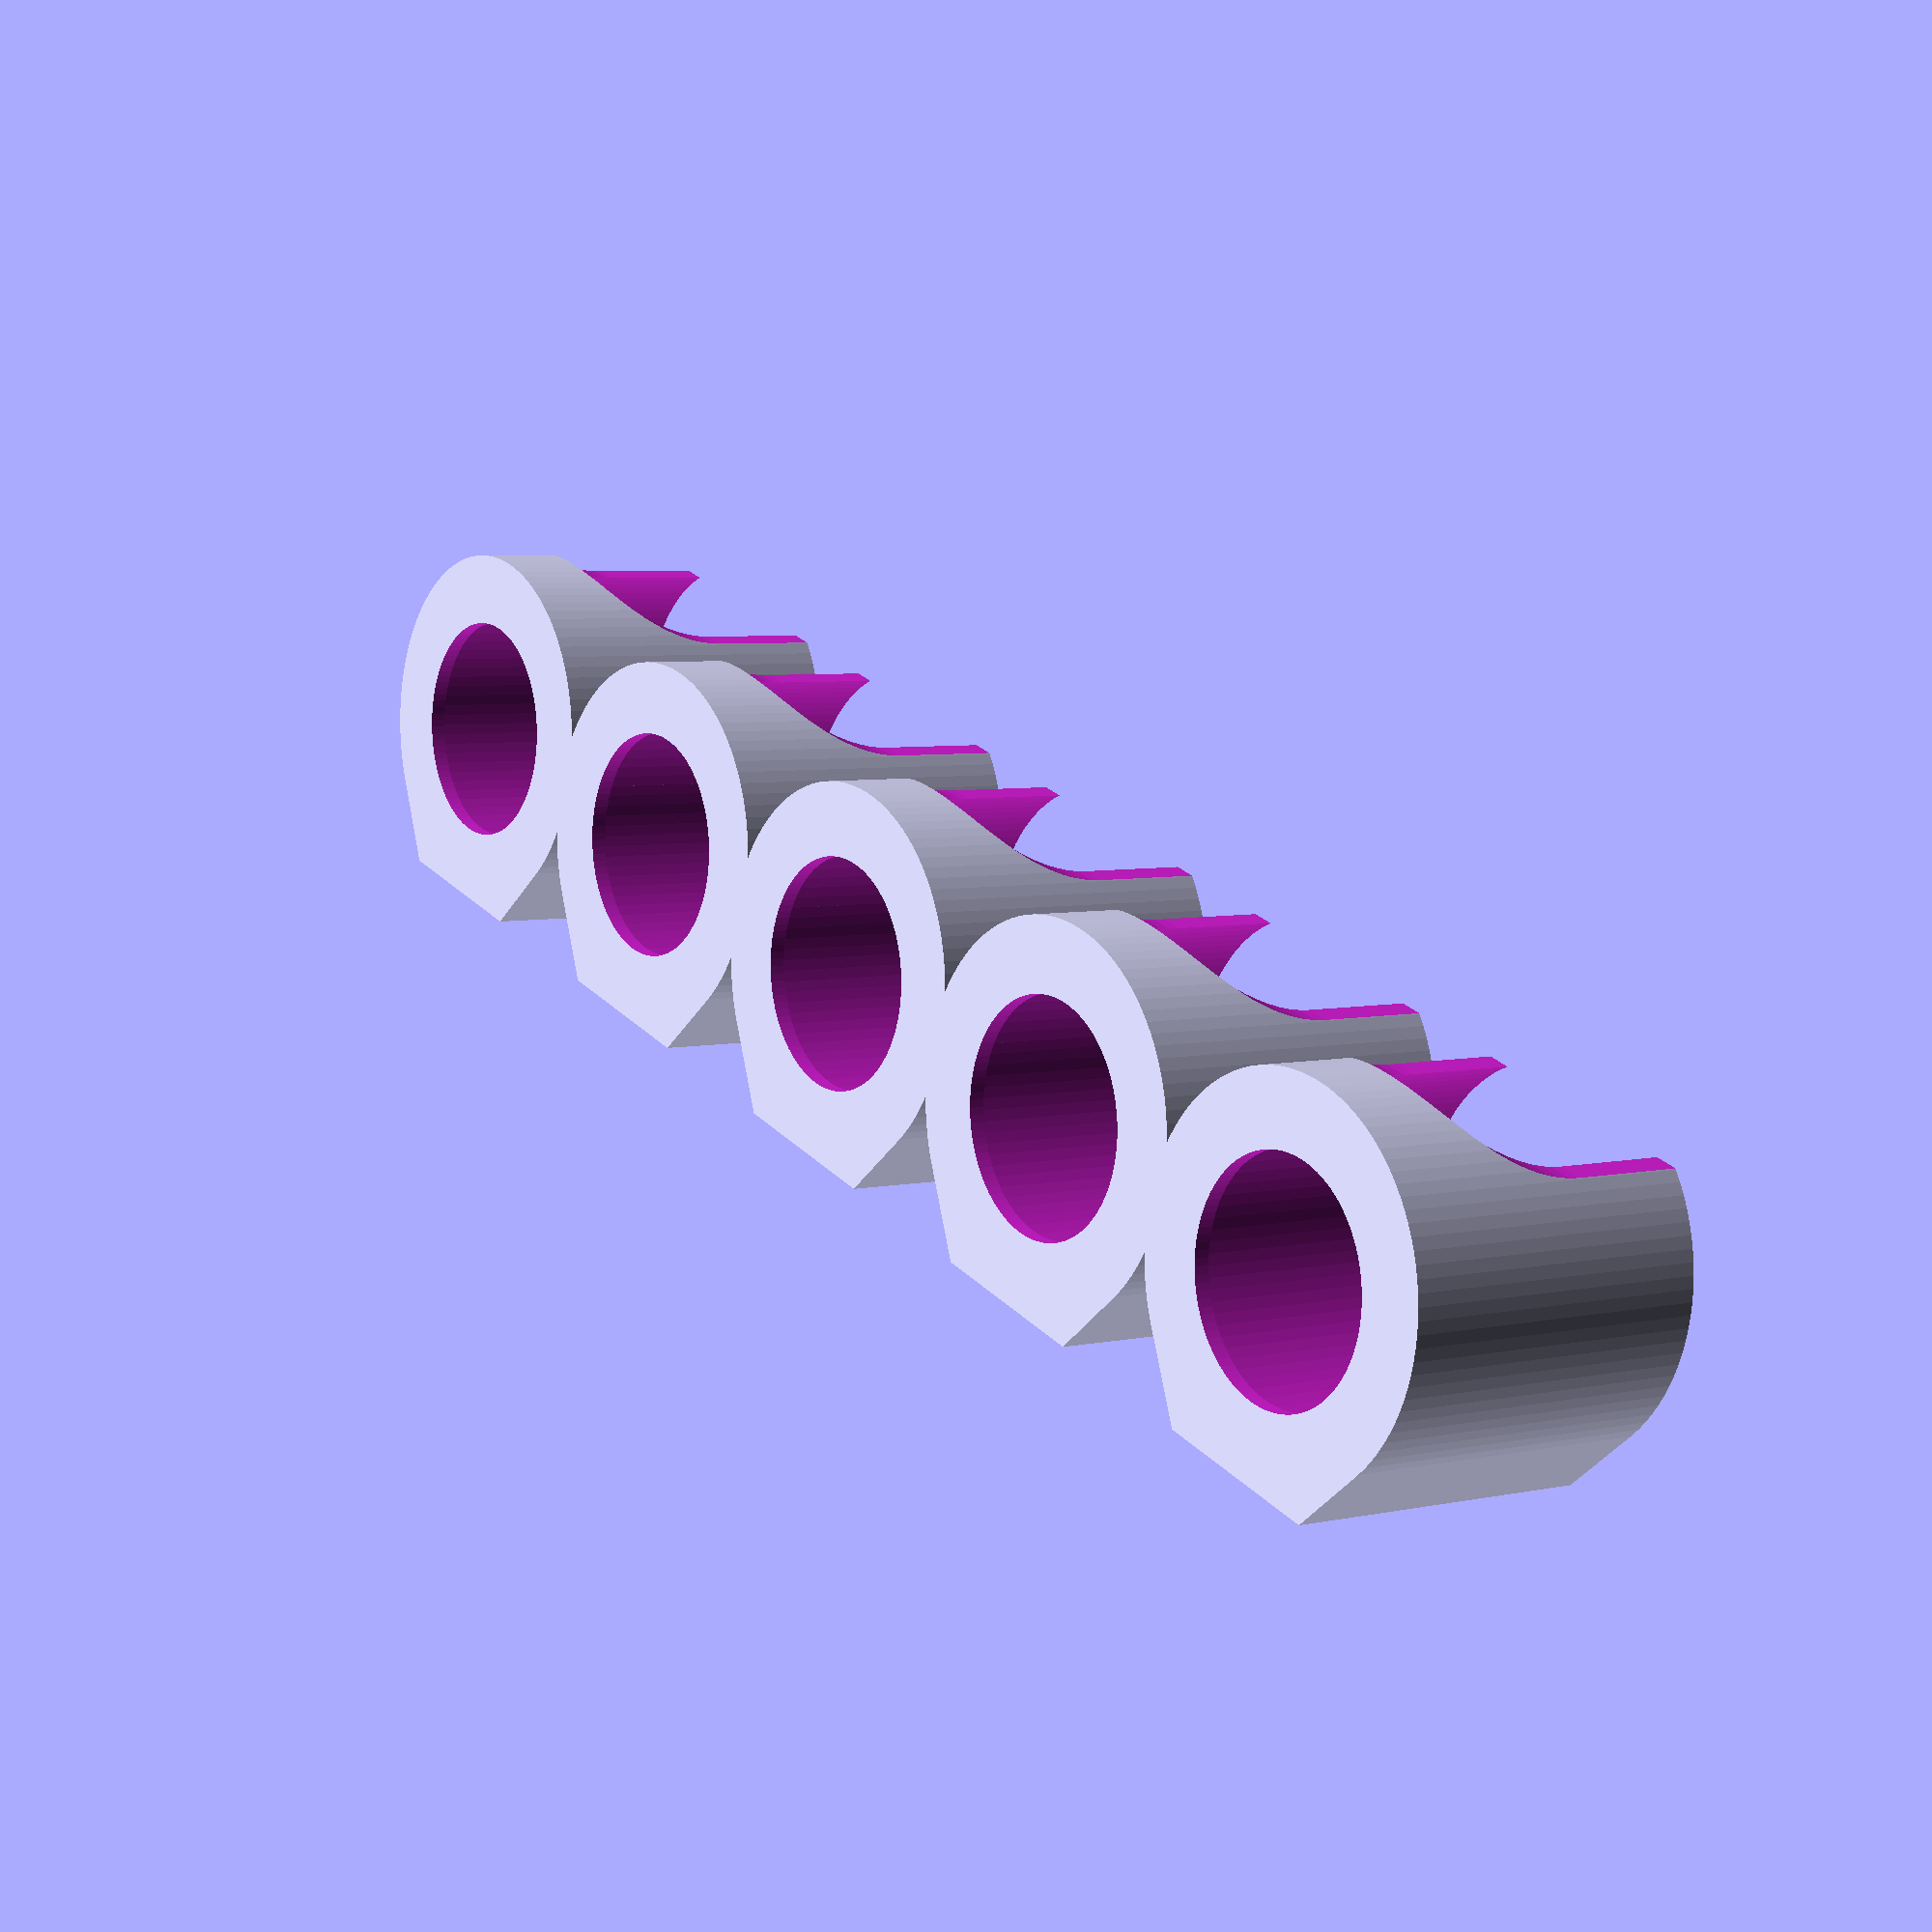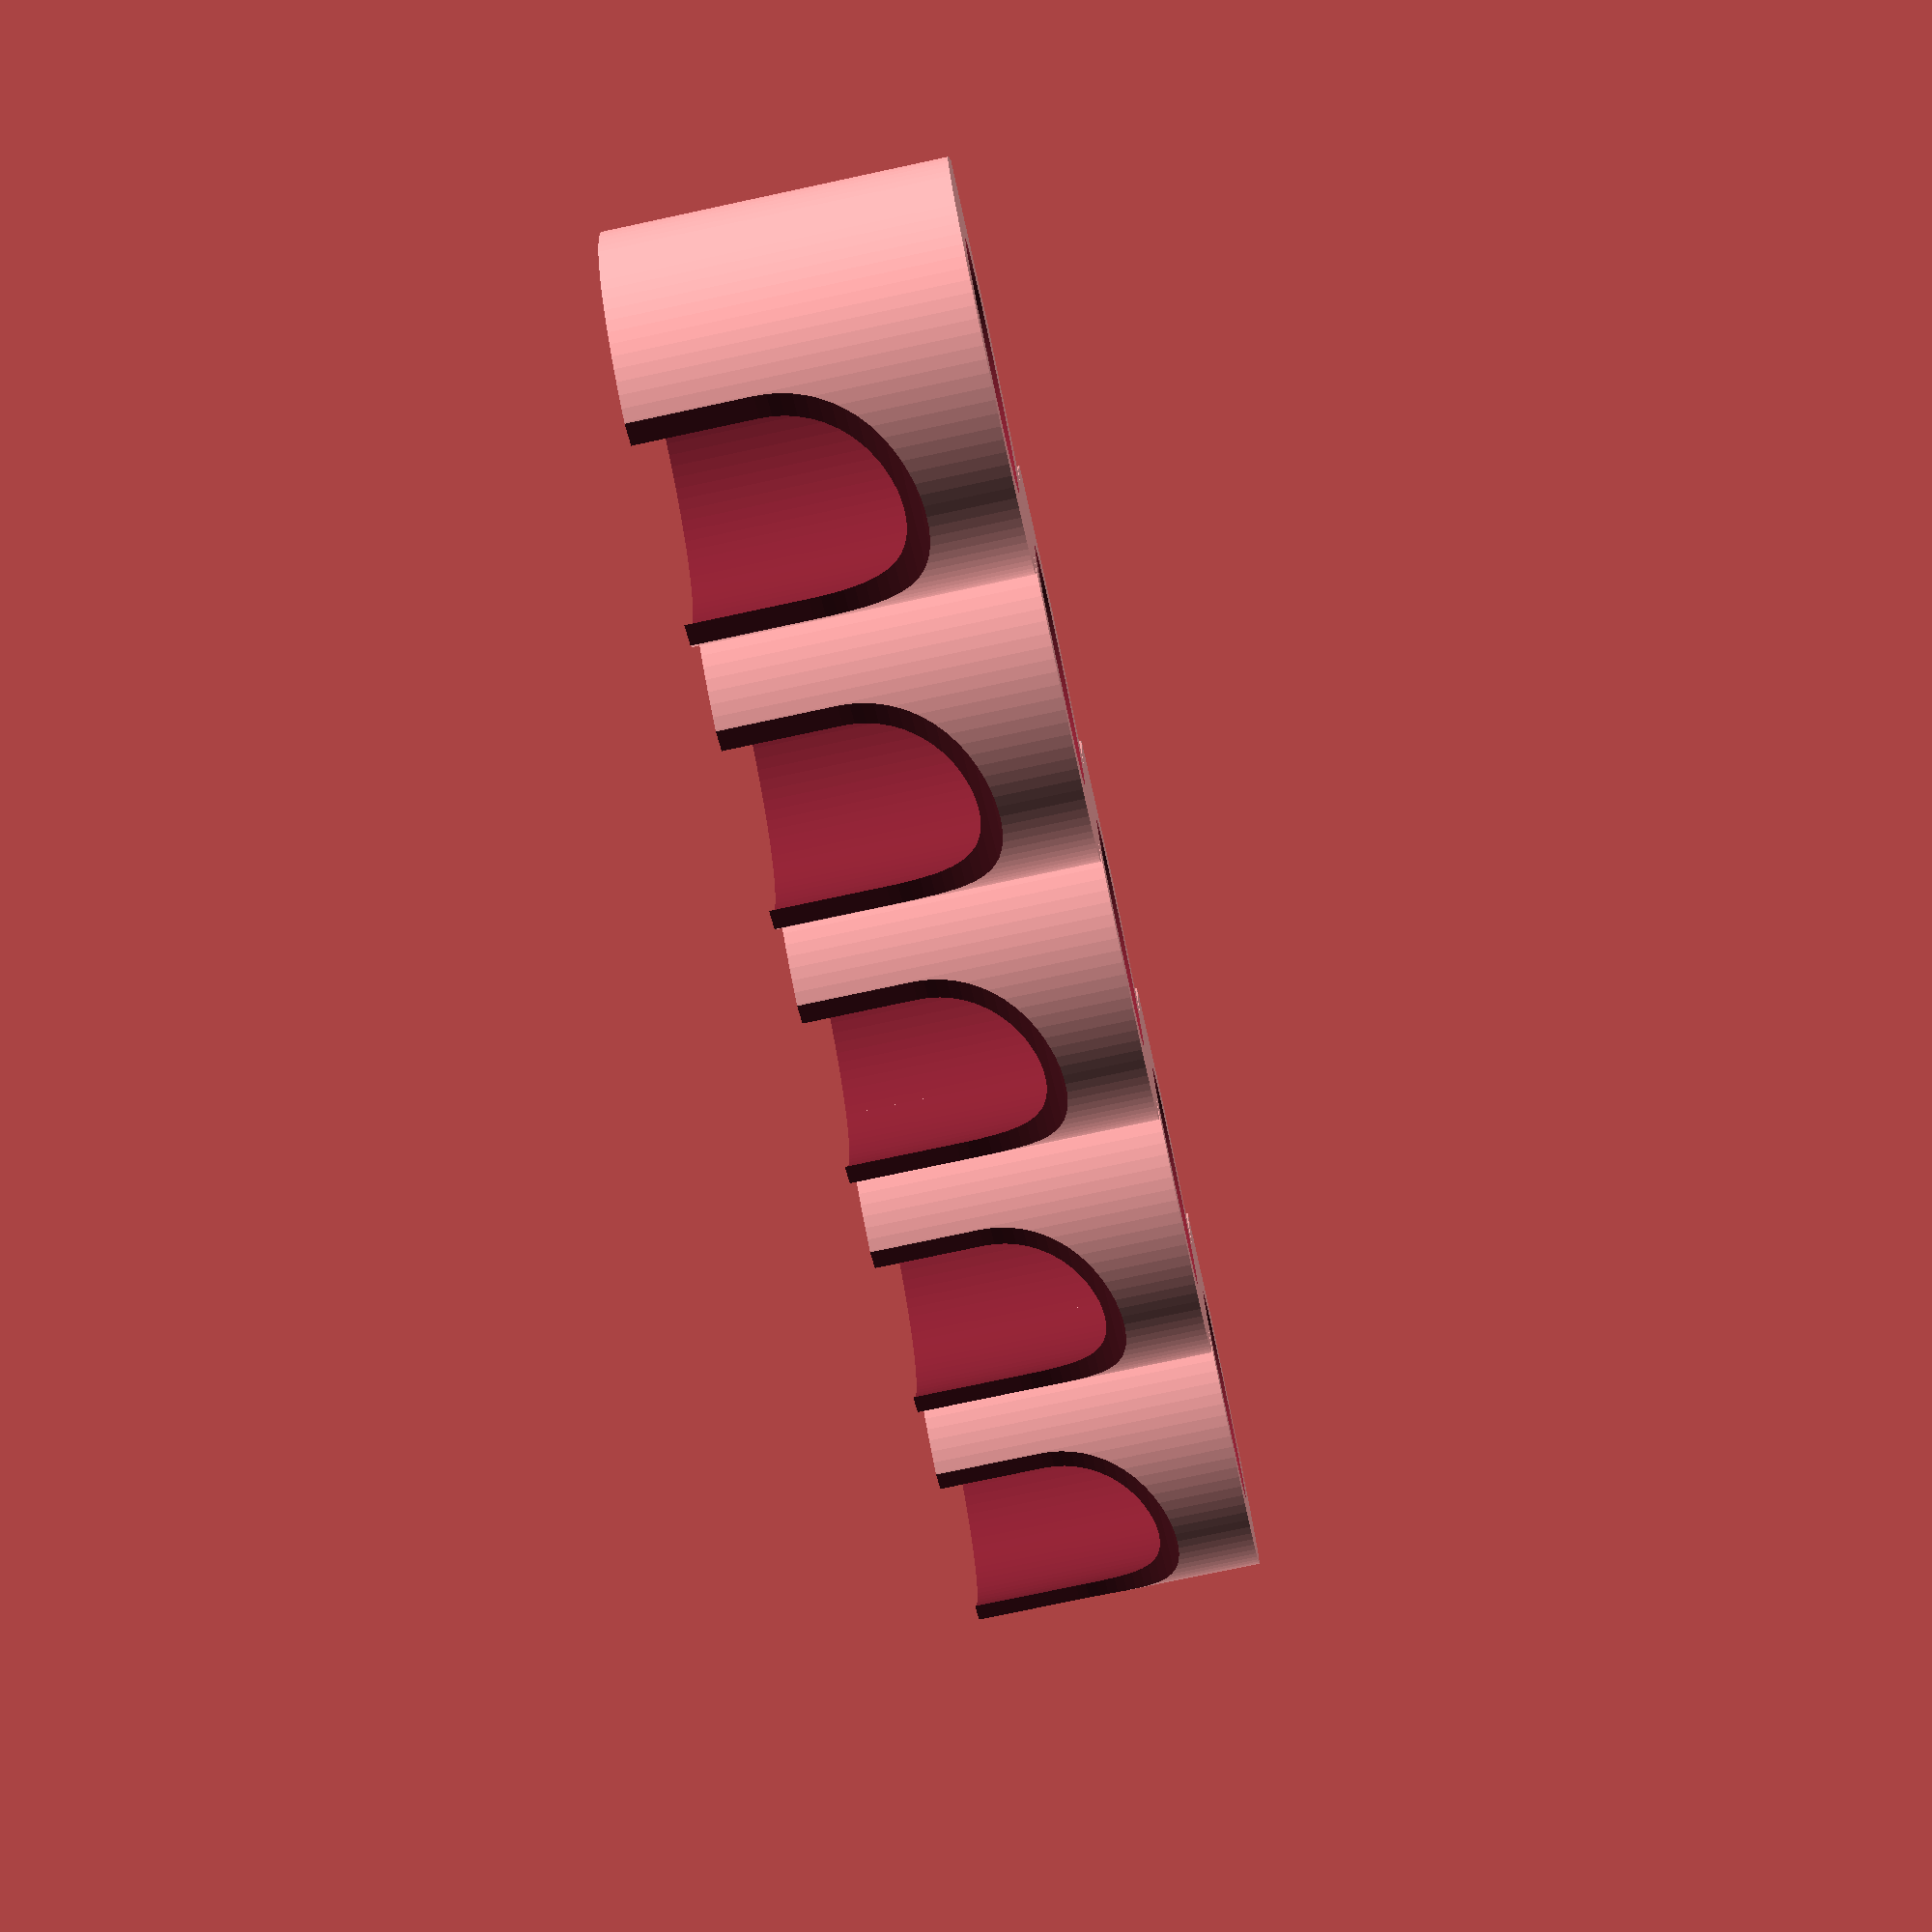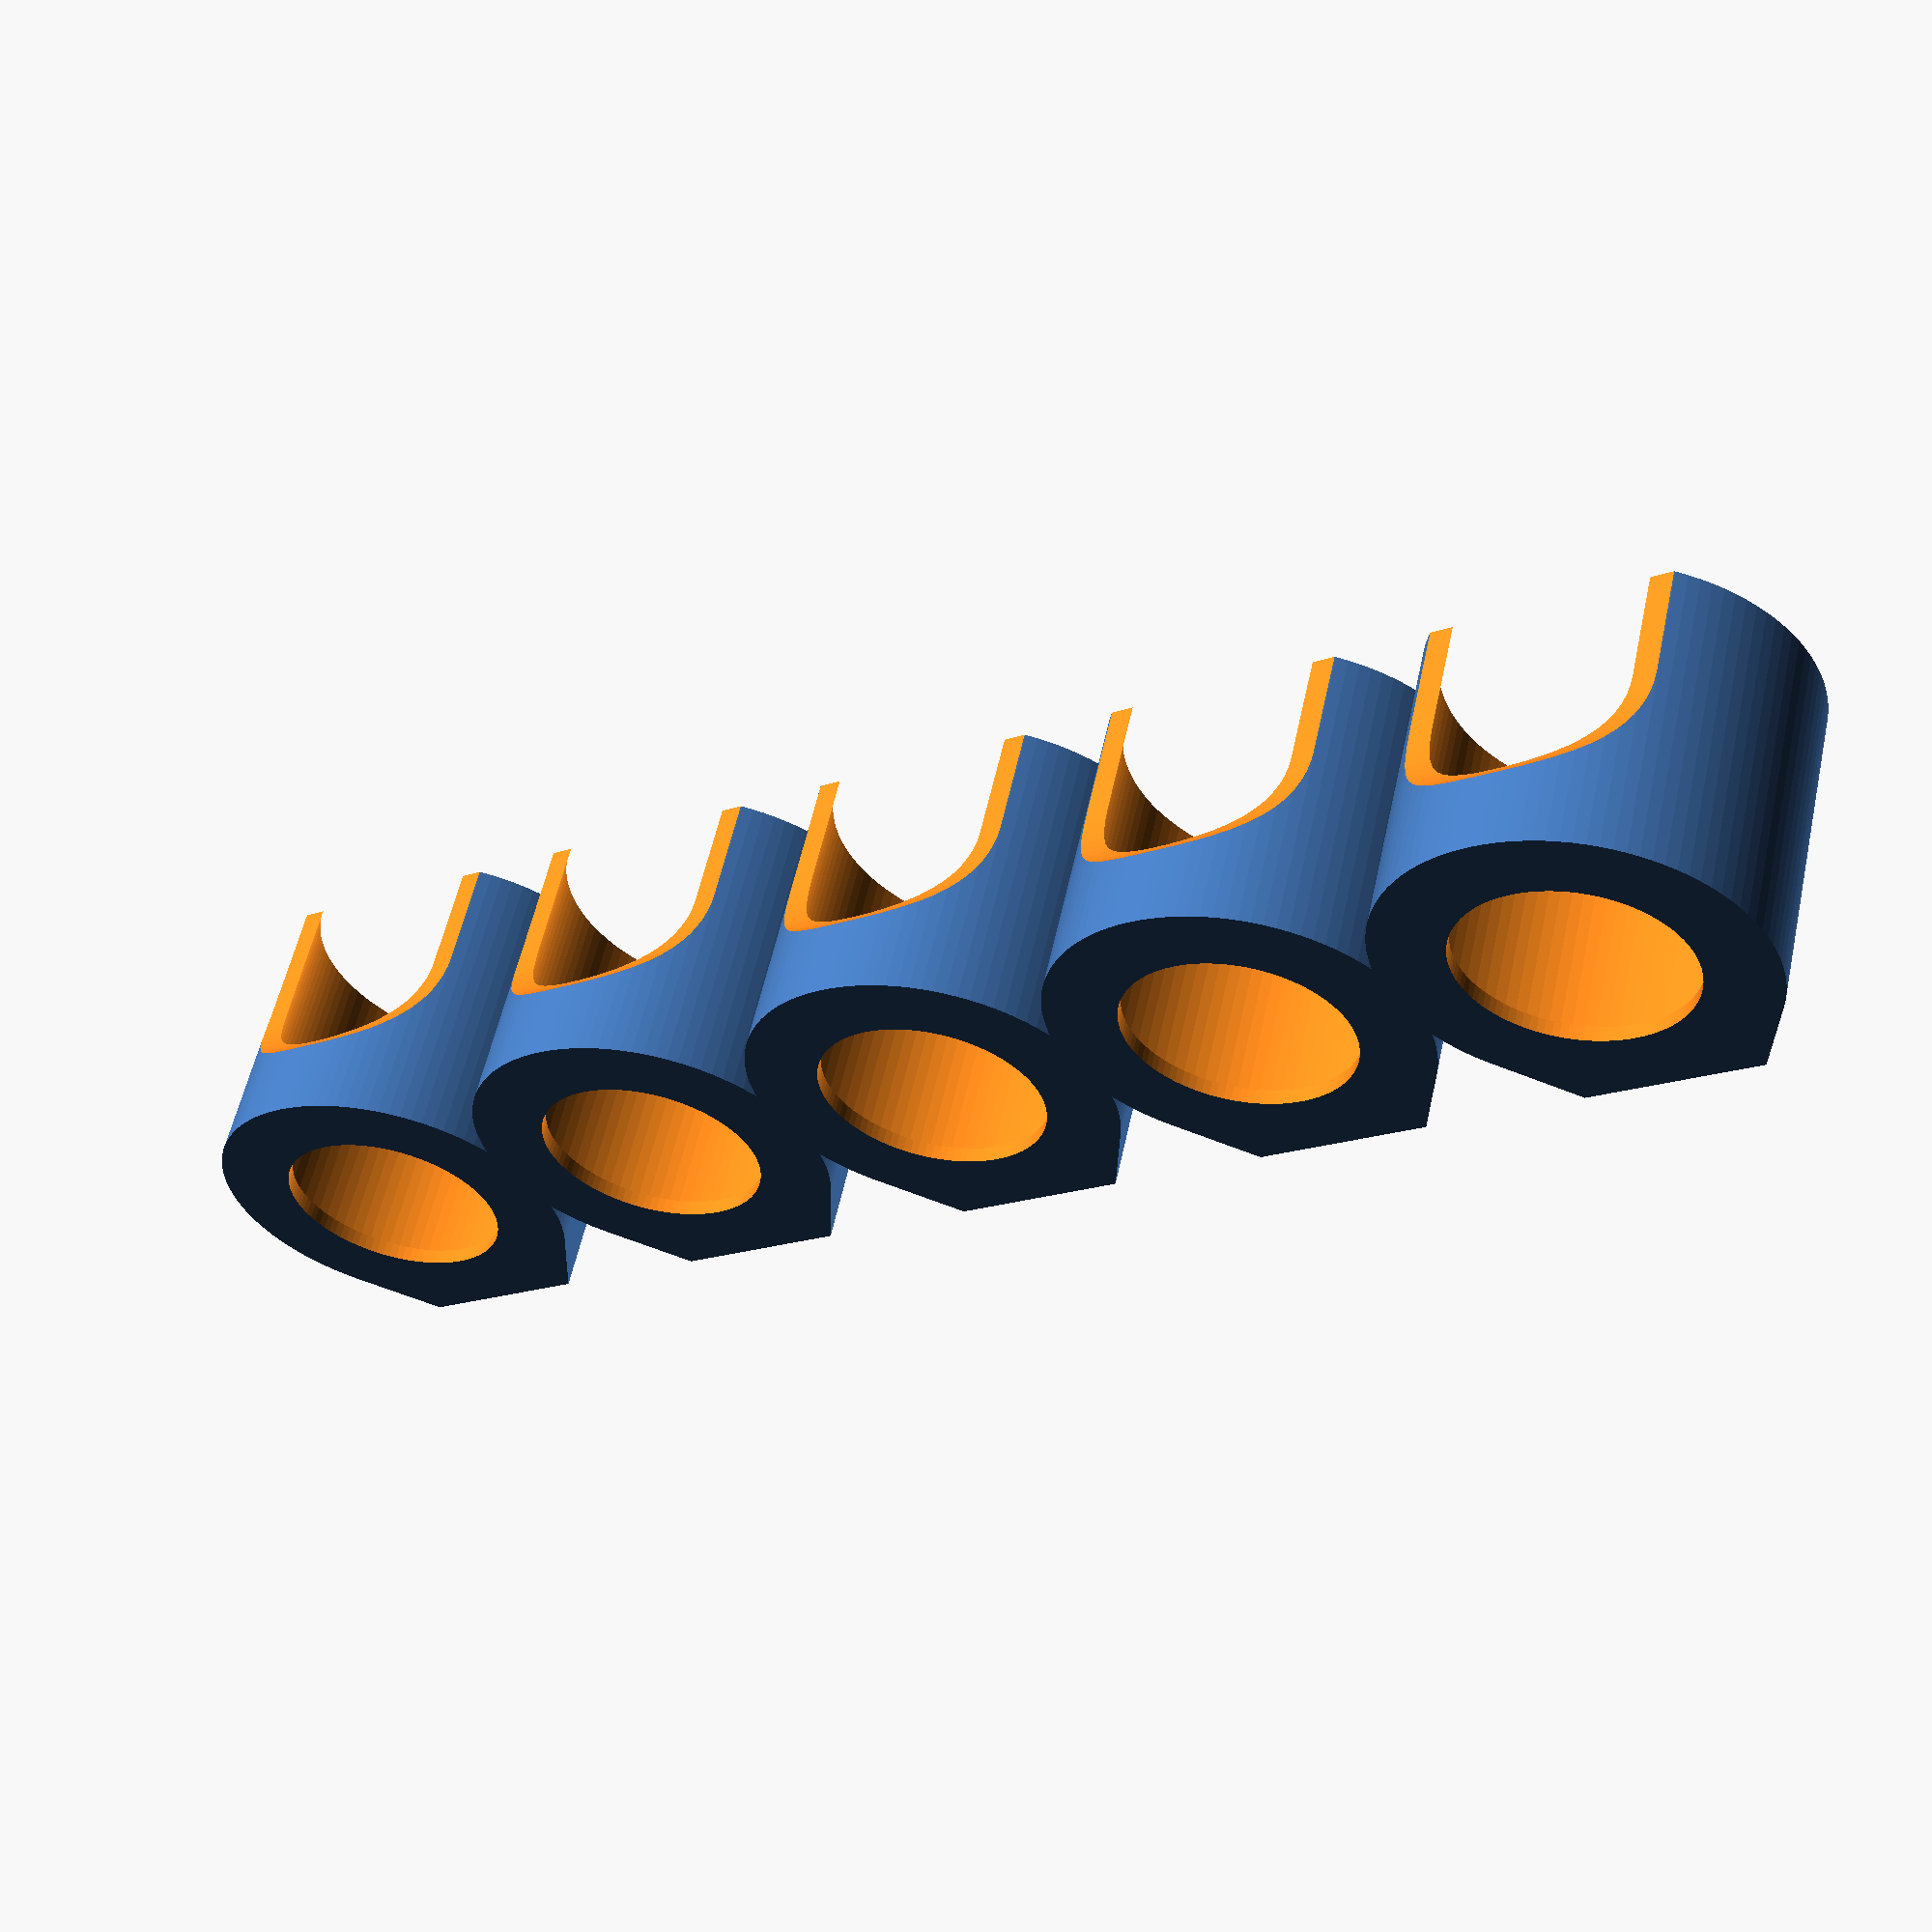
<openscad>
container_diameter = 44; // [45:55]
bottom_opening = "yes"; //[yes, no]
front_opening = "yes"; //[yes, no]
containers = 5; // [1:5]

// preview[view:south, tilt:top diagonal]

/* [Hidden] */
// Spice rack
$fn=100;

// Screw
head_d1 = 6.5;
d1 = 3.3;
d2 = 3;
head_h = 2.75;
length= 10;

module screw(head_d1, d1, d2=d1, head_h, length, countersunk=false){
	union(){
		if (countersunk)
			cylinder(h = head_h, r1 = head_d1/2, r2 = d1/2);
		else
			cylinder(h = head_h, r = head_d1/2);

		translate([0, 0, head_h-0.1])
			cylinder(h = length, r1 = d1/2, r2 = d2/2);
	}
}

// reference Spice container
cont_max_height = 120;
cont_min_height = 50;
cont_dia = container_diameter;
thickness = 2;

module spice_container(){
	cylinder(h=cont_max_height, r=cont_dia/2);
}


// parts that holds the spice container
module support(thickness, cont_dia, bottom_opening, front_opening){
	height = cont_min_height * 0.8;
	radius = thickness + cont_dia/2;
	back_factor = 1; //defines the width of the flat back

	union(){
		difference(){
			hull(){
				cylinder(h=height, r=radius);
				translate([-radius, -radius*(back_factor/2), 0])
					cube(size=[thickness*2, radius*back_factor,height]);
			}
			translate([0, 0, thickness]) spice_container();
			if (front_opening == "yes"){
				translate([9*cont_dia/10, cont_dia, thickness * 4 + cont_dia/2.5]){
					rotate([90, 0, 0]){
						spice_container();
					translate([-cont_dia/2, 0, 0])
						cube(size=[cont_dia, cont_dia, cont_max_height]);
						
					}	
				}
			}
			if (bottom_opening == "yes"){
            translate([0,0,-0.15])
   				cylinder(h=cont_max_height, r=cont_dia/3);
			}
		}
	}

}

//spice_container();

rotate([0, 0, 270]) union(){
	for (i=[0:containers-1]){
		translate([0, (cont_dia+thickness)*i, 0,]){
			difference(){
				support(thickness, cont_dia, bottom_opening, front_opening);
				translate([head_h-thickness-cont_dia/2, 0, cont_min_height/2])
					rotate([0, 270, 0]) 
						screw(head_d1, d1, d2, head_h, length, true);		
			}
		}
	}
}

</openscad>
<views>
elev=175.1 azim=342.4 roll=305.2 proj=p view=wireframe
elev=76.3 azim=30.8 roll=102.1 proj=p view=wireframe
elev=303.6 azim=215.3 roll=192.3 proj=p view=solid
</views>
